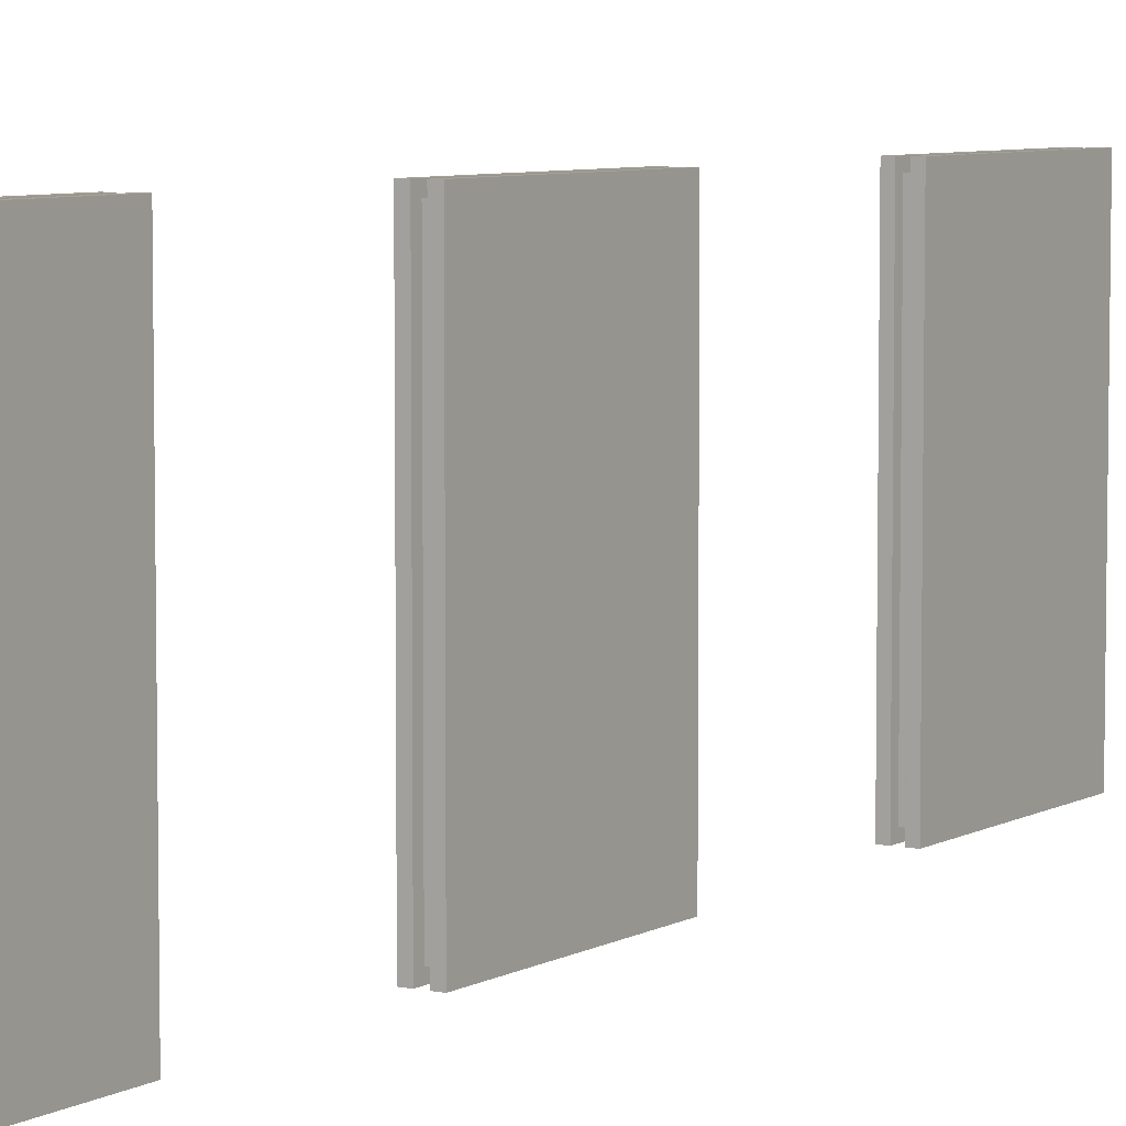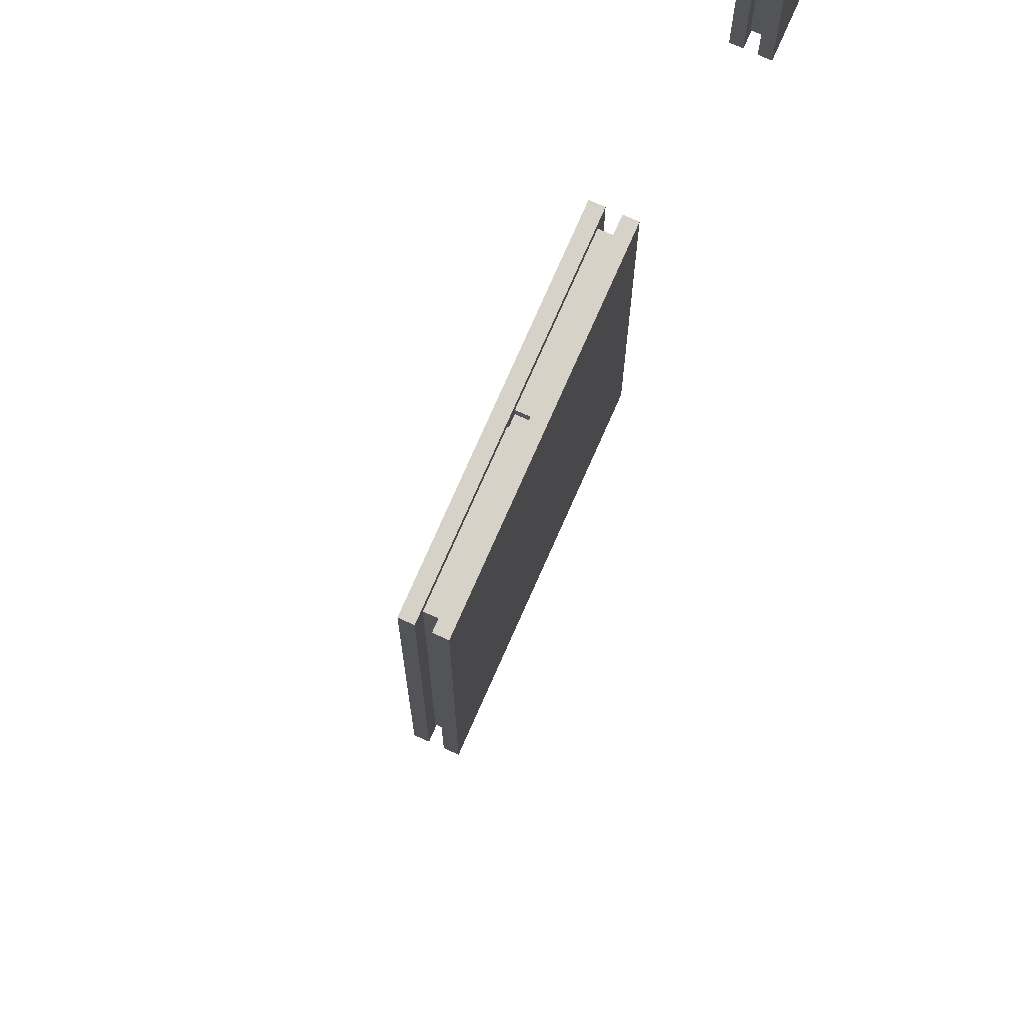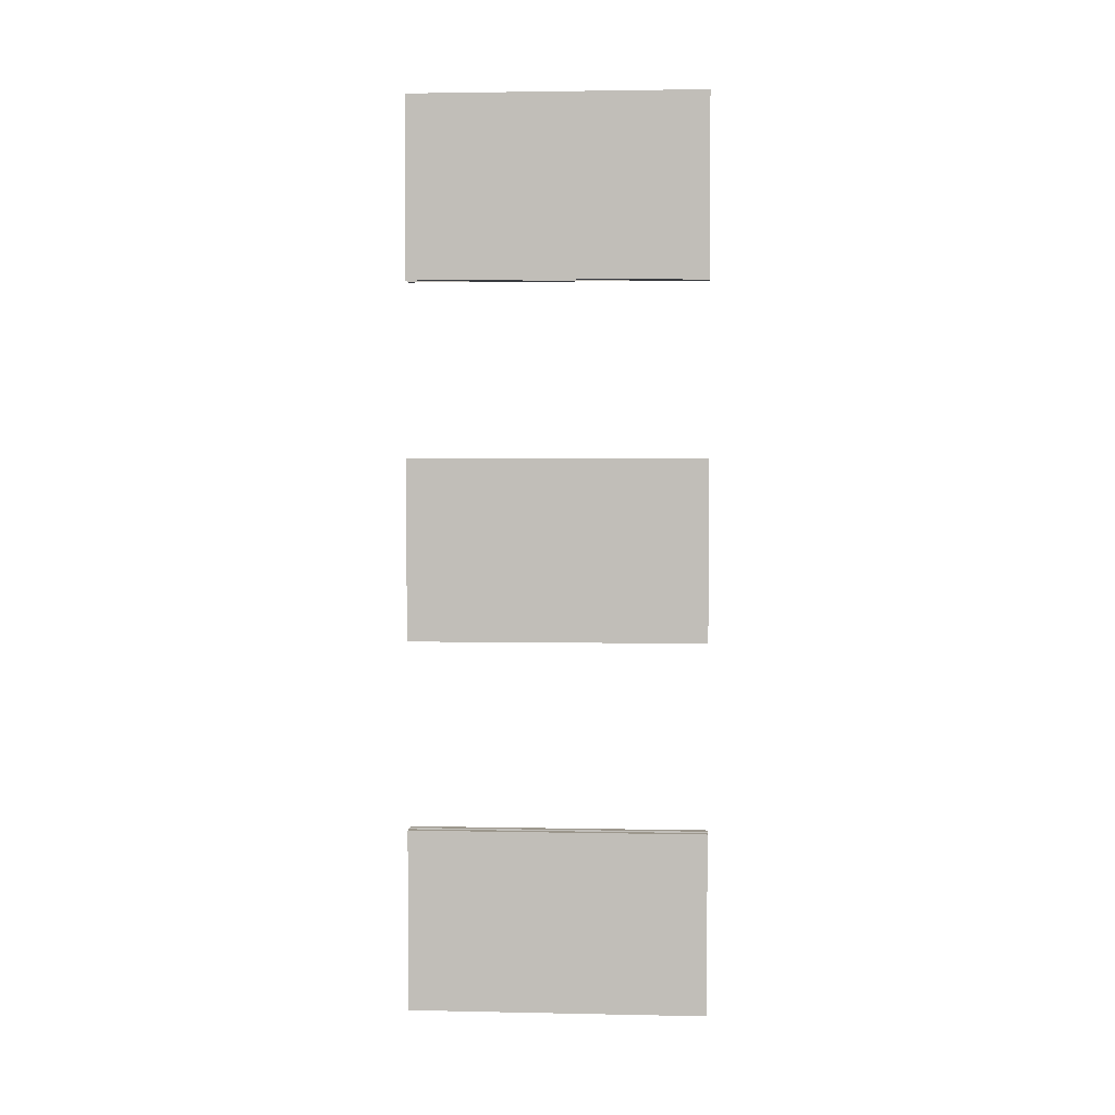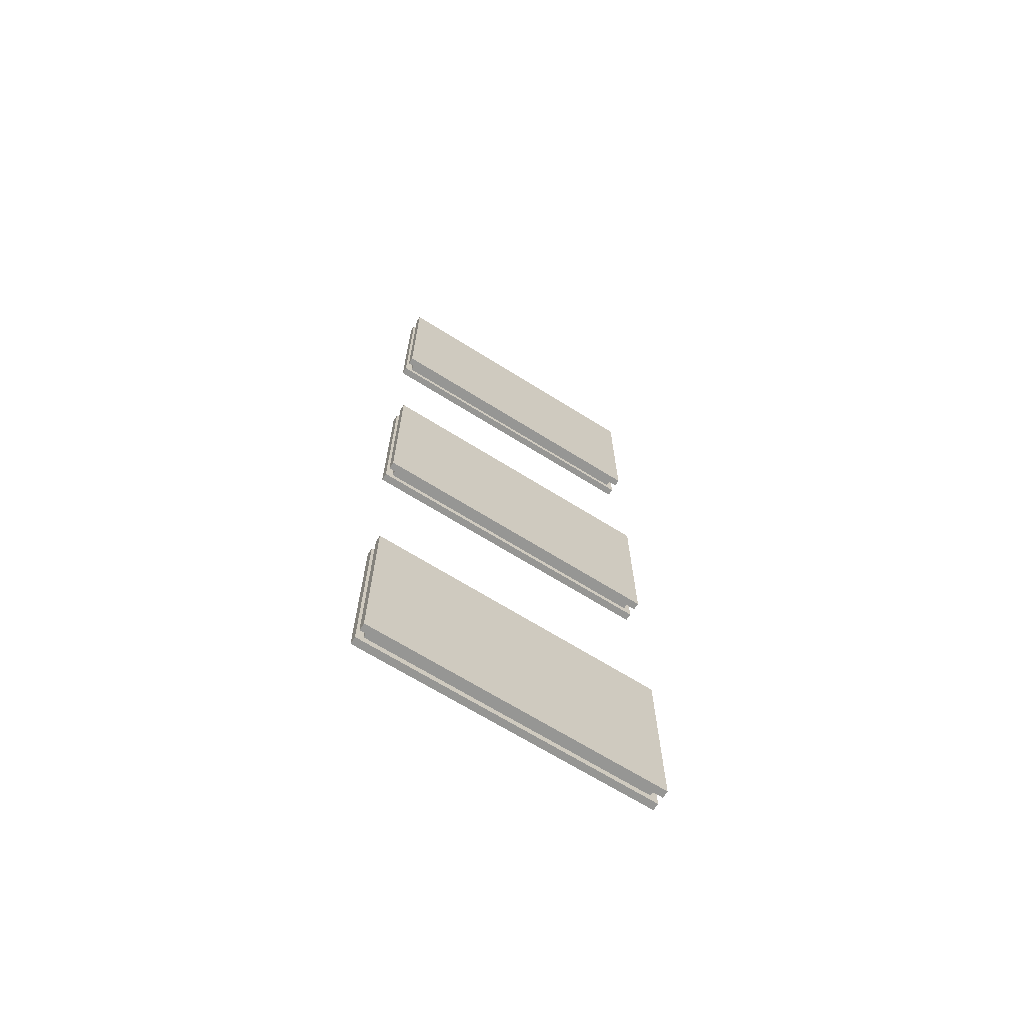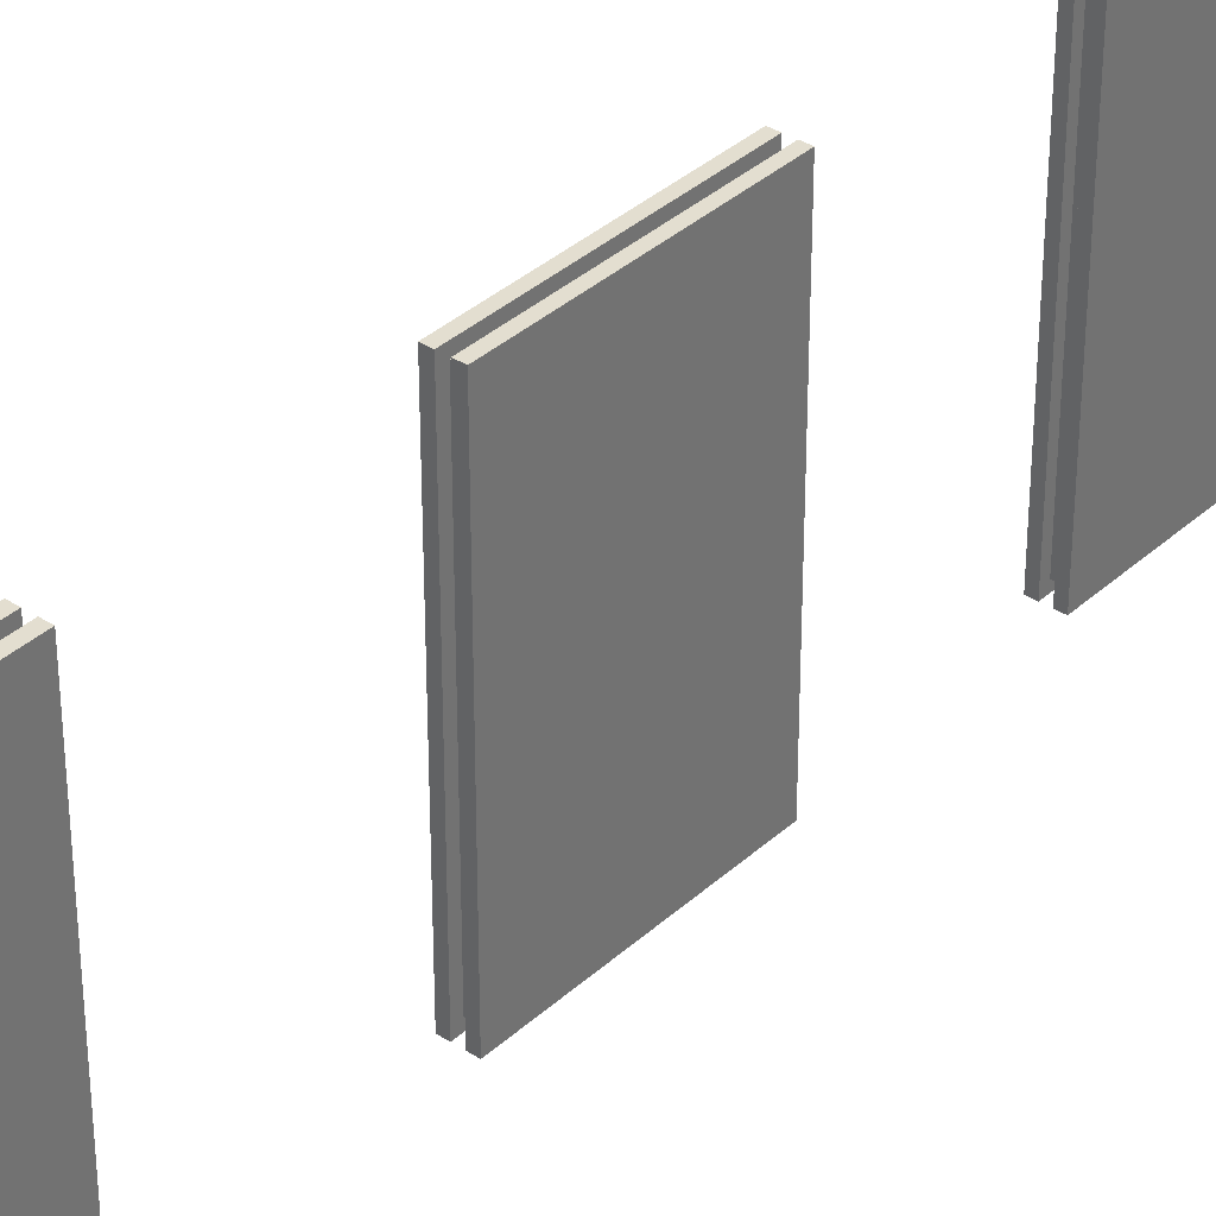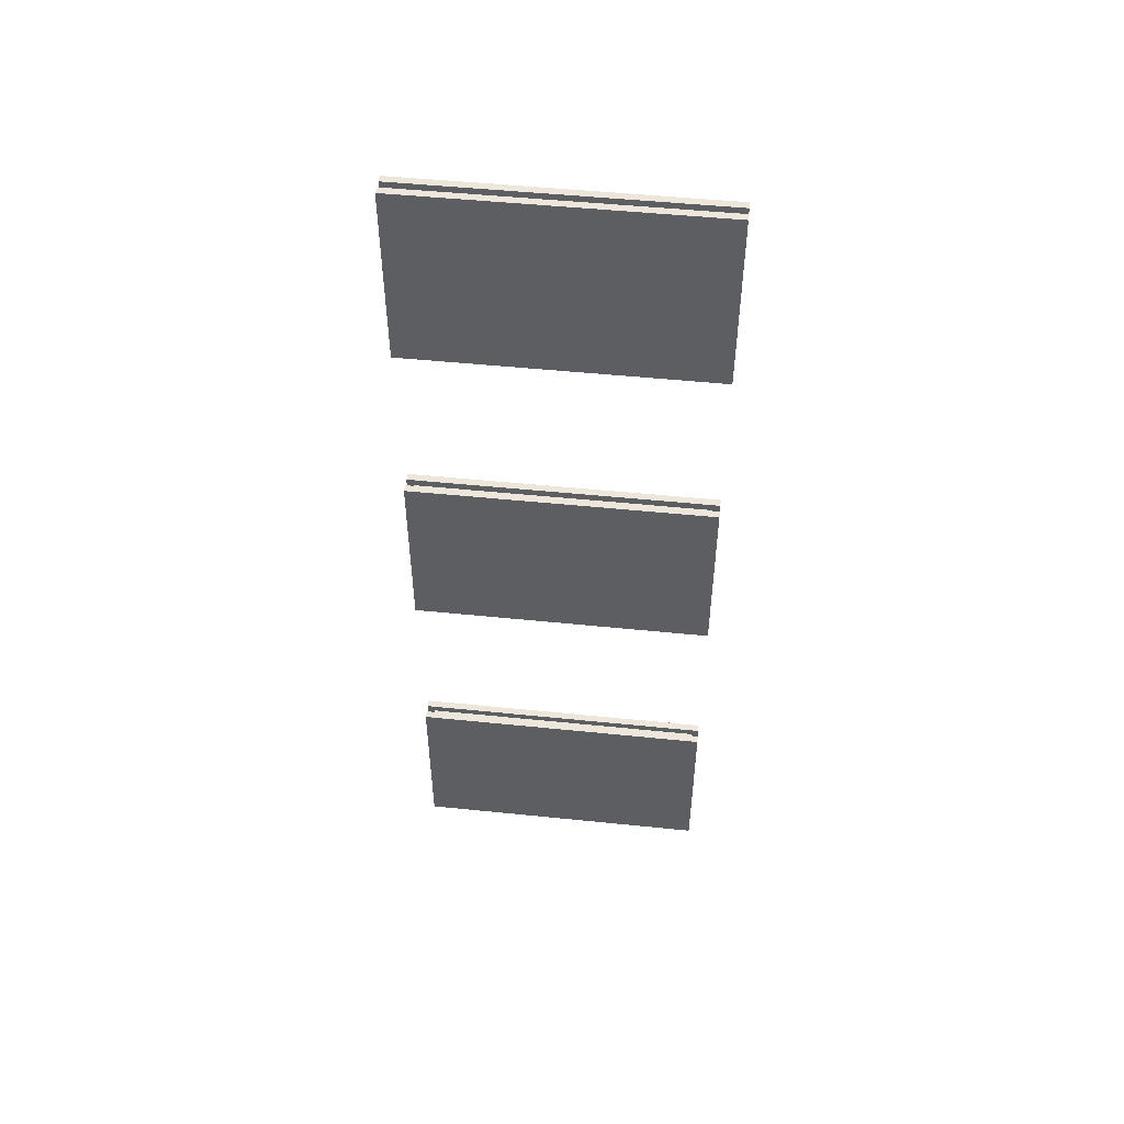
<metadata>
{"format":"obj","ext":"obj","renderer":"f3d","projection":"perspective","resolution":1024,"background":"white","views":[{"elev":6.3,"azim":32.1,"up":"+Y"},{"elev":78.4,"azim":-156.0,"up":"+Y"},{"elev":2.9,"azim":94.0,"up":"+Z"},{"elev":-67.7,"azim":-122.1,"up":"+Z"},{"elev":35.9,"azim":-139.7,"up":"+Y"},{"elev":50.3,"azim":96.4,"up":"+Z"}]}
</metadata>
<code>
o
v 9.4 3.3 6.1
v 9.4 3.3 3.6
v 9.4 3.3 1.2
v 9.4 3.3 -1.3
v 9.4 3.3 -3.9
v 9.4 3.3 -6.4
v 9.4 7.4 6.1
v 9.4 7.4 3.6
v 9.4 7.4 1.2
v 9.4 7.4 -1.3
v 9.4 7.4 -3.9
v 9.4 7.4 -6.4
v 9.6 3.3 6.1
v 9.6 3.3 3.6
v 9.6 3.3 1.2
v 9.6 3.3 -1.3
v 9.6 3.3 -3.9
v 9.6 3.3 -6.4
v 9.6 3.4 6
v 9.6 3.4 3.7
v 9.6 3.4 1.1
v 9.6 3.4 -1.2
v 9.6 3.4 -4
v 9.6 3.4 -6.3
v 9.6 7.2 4.9
v 9.6 7.2 4.8
v 9.6 7.2 0
v 9.6 7.2 -0.1
v 9.6 7.2 -5.1
v 9.6 7.2 -5.2
v 9.6 7.3 6
v 9.6 7.3 4.9
v 9.6 7.3 4.8
v 9.6 7.3 3.7
v 9.6 7.3 1.1
v 9.6 7.3 0
v 9.6 7.3 -0.1
v 9.6 7.3 -1.2
v 9.6 7.3 -4
v 9.6 7.3 -5.1
v 9.6 7.3 -5.2
v 9.6 7.3 -6.3
v 9.6 7.4 6.1
v 9.6 7.4 3.6
v 9.6 7.4 1.2
v 9.6 7.4 -1.3
v 9.6 7.4 -3.9
v 9.6 7.4 -6.4
v 9.5 3.3 6.1
v 9.5 3.3 3.6
v 9.5 3.3 1.2
v 9.5 3.3 -1.3
v 9.5 3.3 -3.9
v 9.5 3.3 -6.4
v 9.5 3.4 6
v 9.5 3.4 3.7
v 9.5 3.4 1.1
v 9.5 3.4 -1.2
v 9.5 3.4 -4
v 9.5 3.4 -6.3
v 9.5 7.2 4.9
v 9.5 7.2 4.8
v 9.5 7.2 0
v 9.5 7.2 -0.1
v 9.5 7.2 -5.1
v 9.5 7.2 -5.2
v 9.5 7.3 6
v 9.5 7.3 4.9
v 9.5 7.3 4.8
v 9.5 7.3 3.7
v 9.5 7.3 1.1
v 9.5 7.3 0
v 9.5 7.3 -0.1
v 9.5 7.3 -1.2
v 9.5 7.3 -4
v 9.5 7.3 -5.1
v 9.5 7.3 -5.2
v 9.5 7.3 -6.3
v 9.5 7.4 6.1
v 9.5 7.4 3.6
v 9.5 7.4 1.2
v 9.5 7.4 -1.3
v 9.5 7.4 -3.9
v 9.5 7.4 -6.4
v 9.7 3.3 6.1
v 9.7 3.3 3.6
v 9.7 3.3 1.2
v 9.7 3.3 -1.3
v 9.7 3.3 -3.9
v 9.7 3.3 -6.4
v 9.7 7.4 6.1
v 9.7 7.4 3.6
v 9.7 7.4 1.2
v 9.7 7.4 -1.3
v 9.7 7.4 -3.9
v 9.7 7.4 -6.4
v 9.4 3.3 6.1
v 9.4 7.4 6.1
v 9.5 3.3 6.1
v 9.5 7.4 6.1
v 9.6 3.3 6.1
v 9.6 7.4 6.1
v 9.7 3.3 6.1
v 9.7 7.4 6.1
v 9.5 3.4 6
v 9.5 7.3 6
v 9.6 3.4 6
v 9.6 7.3 6
v 9.5 7.2 4.8
v 9.5 7.3 4.8
v 9.6 7.2 4.8
v 9.6 7.3 4.8
v 9.4 3.3 1.2
v 9.4 7.4 1.2
v 9.5 3.3 1.2
v 9.5 7.4 1.2
v 9.6 3.3 1.2
v 9.6 7.4 1.2
v 9.7 3.3 1.2
v 9.7 7.4 1.2
v 9.5 3.4 1.1
v 9.5 7.3 1.1
v 9.6 3.4 1.1
v 9.6 7.3 1.1
v 9.5 7.2 -0.1
v 9.5 7.3 -0.1
v 9.6 7.2 -0.1
v 9.6 7.3 -0.1
v 9.4 3.3 -3.9
v 9.4 7.4 -3.9
v 9.5 3.3 -3.9
v 9.5 7.4 -3.9
v 9.6 3.3 -3.9
v 9.6 7.4 -3.9
v 9.7 3.3 -3.9
v 9.7 7.4 -3.9
v 9.5 3.4 -4
v 9.5 7.3 -4
v 9.6 3.4 -4
v 9.6 7.3 -4
v 9.5 7.2 -5.2
v 9.5 7.3 -5.2
v 9.6 7.2 -5.2
v 9.6 7.3 -5.2
v 9.5 7.2 4.9
v 9.5 7.3 4.9
v 9.6 7.2 4.9
v 9.6 7.3 4.9
v 9.5 3.4 3.7
v 9.5 7.3 3.7
v 9.6 3.4 3.7
v 9.6 7.3 3.7
v 9.4 3.3 3.6
v 9.4 7.4 3.6
v 9.5 3.3 3.6
v 9.5 7.4 3.6
v 9.6 3.3 3.6
v 9.6 7.4 3.6
v 9.7 3.3 3.6
v 9.7 7.4 3.6
v 9.5 7.2 0
v 9.5 7.3 0
v 9.6 7.2 0
v 9.6 7.3 0
v 9.5 3.4 -1.2
v 9.5 7.3 -1.2
v 9.6 3.4 -1.2
v 9.6 7.3 -1.2
v 9.4 3.3 -1.3
v 9.4 7.4 -1.3
v 9.5 3.3 -1.3
v 9.5 7.4 -1.3
v 9.6 3.3 -1.3
v 9.6 7.4 -1.3
v 9.7 3.3 -1.3
v 9.7 7.4 -1.3
v 9.5 7.2 -5.1
v 9.5 7.3 -5.1
v 9.6 7.2 -5.1
v 9.6 7.3 -5.1
v 9.5 3.4 -6.3
v 9.5 7.3 -6.3
v 9.6 3.4 -6.3
v 9.6 7.3 -6.3
v 9.4 3.3 -6.4
v 9.4 7.4 -6.4
v 9.5 3.3 -6.4
v 9.5 7.4 -6.4
v 9.6 3.3 -6.4
v 9.6 7.4 -6.4
v 9.7 3.3 -6.4
v 9.7 7.4 -6.4
v 9.4 3.3 6.1
v 9.5 3.3 6.1
v 9.6 3.3 6.1
v 9.7 3.3 6.1
v 9.4 3.3 3.6
v 9.5 3.3 3.6
v 9.6 3.3 3.6
v 9.7 3.3 3.6
v 9.4 3.3 1.2
v 9.5 3.3 1.2
v 9.6 3.3 1.2
v 9.7 3.3 1.2
v 9.4 3.3 -1.3
v 9.5 3.3 -1.3
v 9.6 3.3 -1.3
v 9.7 3.3 -1.3
v 9.4 3.3 -3.9
v 9.5 3.3 -3.9
v 9.6 3.3 -3.9
v 9.7 3.3 -3.9
v 9.4 3.3 -6.4
v 9.5 3.3 -6.4
v 9.6 3.3 -6.4
v 9.7 3.3 -6.4
v 9.5 3.4 6
v 9.6 3.4 6
v 9.5 3.4 3.7
v 9.6 3.4 3.7
v 9.5 3.4 1.1
v 9.6 3.4 1.1
v 9.5 3.4 -1.2
v 9.6 3.4 -1.2
v 9.5 3.4 -4
v 9.6 3.4 -4
v 9.5 3.4 -6.3
v 9.6 3.4 -6.3
v 9.5 7.2 4.9
v 9.6 7.2 4.9
v 9.5 7.2 4.8
v 9.6 7.2 4.8
v 9.5 7.2 0
v 9.6 7.2 0
v 9.5 7.2 -0.1
v 9.6 7.2 -0.1
v 9.5 7.2 -5.1
v 9.6 7.2 -5.1
v 9.5 7.2 -5.2
v 9.6 7.2 -5.2
v 9.5 7.3 6
v 9.6 7.3 6
v 9.5 7.3 4.9
v 9.6 7.3 4.9
v 9.5 7.3 4.8
v 9.6 7.3 4.8
v 9.5 7.3 3.7
v 9.6 7.3 3.7
v 9.5 7.3 1.1
v 9.6 7.3 1.1
v 9.5 7.3 0
v 9.6 7.3 0
v 9.5 7.3 -0.1
v 9.6 7.3 -0.1
v 9.5 7.3 -1.2
v 9.6 7.3 -1.2
v 9.5 7.3 -4
v 9.6 7.3 -4
v 9.5 7.3 -5.1
v 9.6 7.3 -5.1
v 9.5 7.3 -5.2
v 9.6 7.3 -5.2
v 9.5 7.3 -6.3
v 9.6 7.3 -6.3
v 9.4 7.4 6.1
v 9.5 7.4 6.1
v 9.6 7.4 6.1
v 9.7 7.4 6.1
v 9.4 7.4 3.6
v 9.5 7.4 3.6
v 9.6 7.4 3.6
v 9.7 7.4 3.6
v 9.4 7.4 1.2
v 9.5 7.4 1.2
v 9.6 7.4 1.2
v 9.7 7.4 1.2
v 9.4 7.4 -1.3
v 9.5 7.4 -1.3
v 9.6 7.4 -1.3
v 9.7 7.4 -1.3
v 9.4 7.4 -3.9
v 9.5 7.4 -3.9
v 9.6 7.4 -3.9
v 9.7 7.4 -3.9
v 9.4 7.4 -6.4
v 9.5 7.4 -6.4
v 9.6 7.4 -6.4
v 9.7 7.4 -6.4
f 7 2 1
f 8 2 7
f 9 4 3
f 10 4 9
f 11 6 5
f 12 6 11
f 19 14 13
f 20 14 19
f 21 16 15
f 22 16 21
f 23 18 17
f 24 18 23
f 31 19 13
f 32 26 25
f 33 26 32
f 34 14 20
f 35 21 15
f 36 28 27
f 37 28 36
f 38 16 22
f 39 23 17
f 40 30 29
f 41 30 40
f 42 18 24
f 43 33 32
f 43 34 33
f 43 31 13
f 43 32 31
f 44 14 34
f 44 34 43
f 45 37 36
f 45 38 37
f 45 35 15
f 45 36 35
f 46 16 38
f 46 38 45
f 47 42 41
f 47 39 17
f 47 41 40
f 47 40 39
f 48 18 42
f 48 42 47
f 49 50 55
f 55 50 56
f 51 52 57
f 57 52 58
f 53 54 59
f 59 54 60
f 49 55 67
f 61 62 68
f 68 62 69
f 56 50 70
f 51 57 71
f 63 64 72
f 72 64 73
f 58 52 74
f 53 59 75
f 65 66 76
f 76 66 77
f 60 54 78
f 68 69 79
f 69 70 79
f 49 67 79
f 67 68 79
f 70 50 80
f 79 70 80
f 72 73 81
f 73 74 81
f 51 71 81
f 71 72 81
f 74 52 82
f 81 74 82
f 77 78 83
f 53 75 83
f 76 77 83
f 75 76 83
f 78 54 84
f 83 78 84
f 85 86 91
f 91 86 92
f 87 88 93
f 93 88 94
f 89 90 95
f 95 90 96
f 99 98 97
f 100 98 99
f 103 102 101
f 104 102 103
f 107 106 105
f 108 106 107
f 111 110 109
f 112 110 111
f 115 114 113
f 116 114 115
f 119 118 117
f 120 118 119
f 123 122 121
f 124 122 123
f 127 126 125
f 128 126 127
f 131 130 129
f 132 130 131
f 135 134 133
f 136 134 135
f 139 138 137
f 140 138 139
f 143 142 141
f 144 142 143
f 145 146 147
f 147 146 148
f 149 150 151
f 151 150 152
f 153 154 155
f 155 154 156
f 157 158 159
f 159 158 160
f 161 162 163
f 163 162 164
f 165 166 167
f 167 166 168
f 169 170 171
f 171 170 172
f 173 174 175
f 175 174 176
f 177 178 179
f 179 178 180
f 181 182 183
f 183 182 184
f 185 186 187
f 187 186 188
f 189 190 191
f 191 190 192
f 197 194 193
f 198 194 197
f 199 196 195
f 200 196 199
f 205 202 201
f 206 202 205
f 207 204 203
f 208 204 207
f 213 210 209
f 214 210 213
f 215 212 211
f 216 212 215
f 219 218 217
f 220 218 219
f 223 222 221
f 224 222 223
f 227 226 225
f 228 226 227
f 229 230 231
f 231 230 232
f 233 234 235
f 235 234 236
f 237 238 239
f 239 238 240
f 241 242 243
f 243 242 244
f 245 246 247
f 247 246 248
f 249 250 251
f 251 250 252
f 253 254 255
f 255 254 256
f 257 258 259
f 259 258 260
f 261 262 263
f 263 262 264
f 265 266 269
f 269 266 270
f 267 268 271
f 271 268 272
f 273 274 277
f 277 274 278
f 275 276 279
f 279 276 280
f 281 282 285
f 285 282 286
f 283 284 287
f 287 284 288

</code>
